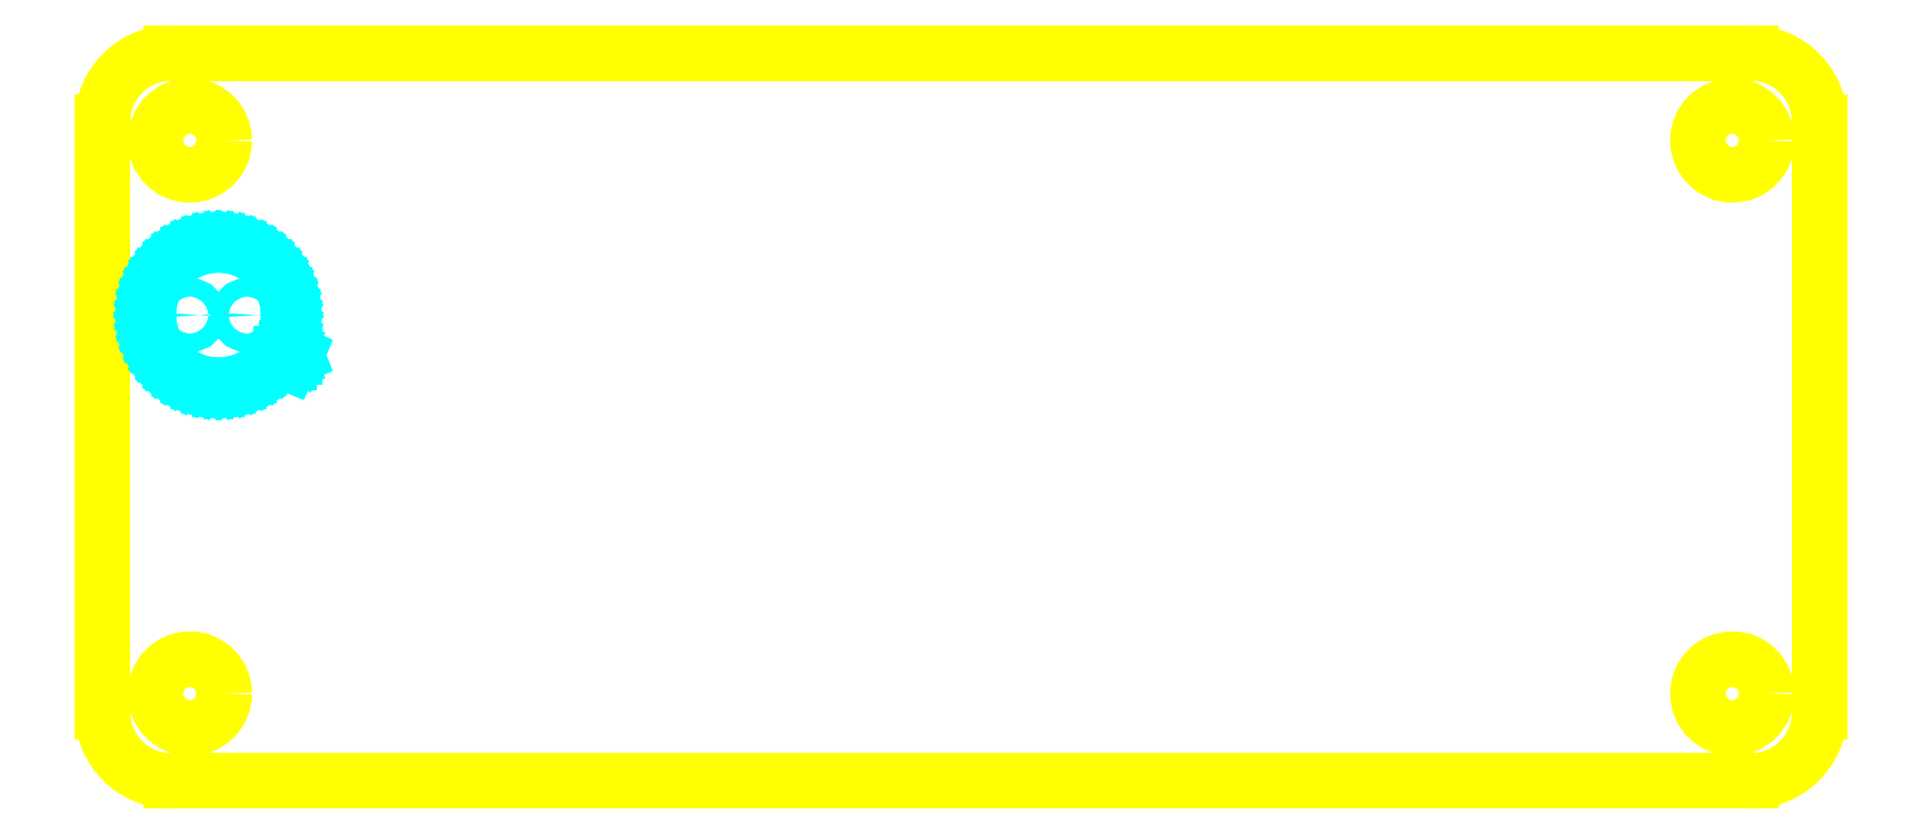
<metadata>
{"format":"dxf","ext":"dxf","renderer":"ezdxf+matplotlib","layout":"modelspace","background":"white","min_lineweight":24,"dpi":150}
</metadata>
<code>
0
SECTION
2
ENTITIES
0
ARC
8
controller-pcb
10
3
20
28.75
40
3
50
90
51
180
0
ARC
8
controller-pcb
10
71.93
20
3
40
3
50
270
51
0
0
LINE
8
controller-pcb
10
74.93
20
28.75
11
74.93
21
3
0
LINE
8
controller-pcb
10
3
20
31.75
11
71.93
21
31.75
0
ARC
8
controller-pcb
10
71.93
20
28.75
40
3
50
0
51
90
0
LINE
8
controller-pcb
10
1.837e-16
20
3
11
1.76e-15
21
28.75
0
LINE
8
controller-pcb
10
3
20
0
11
71.93
21
0
0
ARC
8
controller-pcb
10
3
20
3
40
3
50
180
51
270
0
CIRCLE
8
controller-pcb
10
71.12
20
27.94
40
1.5
0
CIRCLE
8
controller-pcb
10
3.81
20
27.94
40
1.5
0
CIRCLE
8
controller-pcb
10
3.81
20
3.81
40
1.5
0
CIRCLE
8
controller-pcb
10
71.12
20
3.81
40
1.5
0
LINE
8
controller-pcb
10
5.416
20
23.48
11
5.768
21
23.42
0
LINE
8
controller-pcb
10
5.768
20
23.42
11
6.11
21
23.32
0
LINE
8
controller-pcb
10
6.11
20
23.32
11
6.44
21
23.19
0
LINE
8
controller-pcb
10
6.44
20
23.19
11
6.752
21
23.01
0
LINE
8
controller-pcb
10
6.752
20
23.01
11
7.043
21
22.81
0
LINE
8
controller-pcb
10
7.043
20
22.81
11
7.309
21
22.57
0
LINE
8
controller-pcb
10
7.309
20
22.57
11
7.546
21
22.3
0
LINE
8
controller-pcb
10
7.546
20
22.3
11
7.753
21
22.01
0
LINE
8
controller-pcb
10
7.753
20
22.01
11
7.925
21
21.7
0
LINE
8
controller-pcb
10
7.925
20
21.7
11
8.062
21
21.37
0
LINE
8
controller-pcb
10
8.062
20
21.37
11
8.16
21
21.03
0
LINE
8
controller-pcb
10
8.16
20
21.03
11
8.22
21
20.68
0
LINE
8
controller-pcb
10
8.22
20
20.68
11
8.24
21
20.32
0
LINE
8
controller-pcb
10
8.24
20
20.32
11
8.22
21
19.96
0
LINE
8
controller-pcb
10
8.22
20
19.96
11
8.16
21
19.61
0
LINE
8
controller-pcb
10
8.16
20
19.61
11
8.062
21
19.27
0
LINE
8
controller-pcb
10
8.062
20
19.27
11
7.925
21
18.94
0
LINE
8
controller-pcb
10
7.925
20
18.94
11
7.753
21
18.63
0
LINE
8
controller-pcb
10
7.753
20
18.63
11
7.546
21
18.34
0
LINE
8
controller-pcb
10
7.546
20
18.34
11
7.309
21
18.07
0
LINE
8
controller-pcb
10
7.309
20
18.07
11
7.043
21
17.83
0
LINE
8
controller-pcb
10
7.043
20
17.83
11
6.752
21
17.63
0
LINE
8
controller-pcb
10
6.752
20
17.63
11
6.44
21
17.45
0
LINE
8
controller-pcb
10
6.44
20
17.45
11
6.11
21
17.32
0
LINE
8
controller-pcb
10
6.11
20
17.32
11
5.768
21
17.22
0
LINE
8
controller-pcb
10
5.768
20
17.22
11
5.416
21
17.16
0
LINE
8
controller-pcb
10
5.416
20
17.16
11
5.06
21
17.14
0
LINE
8
controller-pcb
10
5.06
20
17.14
11
4.704
21
17.16
0
LINE
8
controller-pcb
10
4.704
20
17.16
11
4.352
21
17.22
0
LINE
8
controller-pcb
10
4.352
20
17.22
11
4.01
21
17.32
0
LINE
8
controller-pcb
10
4.01
20
17.32
11
3.68
21
17.45
0
LINE
8
controller-pcb
10
3.68
20
17.45
11
3.368
21
17.63
0
LINE
8
controller-pcb
10
3.368
20
17.63
11
3.077
21
17.83
0
LINE
8
controller-pcb
10
3.077
20
17.83
11
2.811
21
18.07
0
LINE
8
controller-pcb
10
2.811
20
18.07
11
2.574
21
18.34
0
LINE
8
controller-pcb
10
2.574
20
18.34
11
2.367
21
18.63
0
LINE
8
controller-pcb
10
2.367
20
18.63
11
2.195
21
18.94
0
LINE
8
controller-pcb
10
2.195
20
18.94
11
2.058
21
19.27
0
LINE
8
controller-pcb
10
2.058
20
19.27
11
1.96
21
19.61
0
LINE
8
controller-pcb
10
1.96
20
19.61
11
1.9
21
19.96
0
LINE
8
controller-pcb
10
1.9
20
19.96
11
1.88
21
20.32
0
LINE
8
controller-pcb
10
1.88
20
20.32
11
1.9
21
20.68
0
LINE
8
controller-pcb
10
1.9
20
20.68
11
1.96
21
21.03
0
LINE
8
controller-pcb
10
1.96
20
21.03
11
2.058
21
21.37
0
LINE
8
controller-pcb
10
2.058
20
21.37
11
2.195
21
21.7
0
LINE
8
controller-pcb
10
2.195
20
21.7
11
2.367
21
22.01
0
LINE
8
controller-pcb
10
2.367
20
22.01
11
2.574
21
22.3
0
LINE
8
controller-pcb
10
2.574
20
22.3
11
2.811
21
22.57
0
LINE
8
controller-pcb
10
2.811
20
22.57
11
3.077
21
22.81
0
LINE
8
controller-pcb
10
3.077
20
22.81
11
3.368
21
23.01
0
LINE
8
controller-pcb
10
3.368
20
23.01
11
3.68
21
23.19
0
LINE
8
controller-pcb
10
3.68
20
23.19
11
4.01
21
23.32
0
LINE
8
controller-pcb
10
4.01
20
23.32
11
4.352
21
23.42
0
LINE
8
controller-pcb
10
4.352
20
23.42
11
4.704
21
23.48
0
LINE
8
controller-pcb
10
4.704
20
23.48
11
5.06
21
23.5
0
LINE
8
controller-pcb
10
5.06
20
23.5
11
5.416
21
23.48
0
LINE
8
controller-pcb
10
2.014
20
19.98
11
2.072
21
19.64
0
LINE
8
controller-pcb
10
2.072
20
19.64
11
2.167
21
19.31
0
LINE
8
controller-pcb
10
2.167
20
19.31
11
2.299
21
18.99
0
LINE
8
controller-pcb
10
2.299
20
18.99
11
2.465
21
18.69
0
LINE
8
controller-pcb
10
2.465
20
18.69
11
2.664
21
18.41
0
LINE
8
controller-pcb
10
2.664
20
18.41
11
2.893
21
18.15
0
LINE
8
controller-pcb
10
2.893
20
18.15
11
3.149
21
17.92
0
LINE
8
controller-pcb
10
3.149
20
17.92
11
3.429
21
17.72
0
LINE
8
controller-pcb
10
3.429
20
17.72
11
3.73
21
17.56
0
LINE
8
controller-pcb
10
3.73
20
17.56
11
4.048
21
17.43
0
LINE
8
controller-pcb
10
4.048
20
17.43
11
4.378
21
17.33
0
LINE
8
controller-pcb
10
4.378
20
17.33
11
4.717
21
17.27
0
LINE
8
controller-pcb
10
4.717
20
17.27
11
5.06
21
17.26
0
LINE
8
controller-pcb
10
5.06
20
17.26
11
5.403
21
17.27
0
LINE
8
controller-pcb
10
5.403
20
17.27
11
5.742
21
17.33
0
LINE
8
controller-pcb
10
5.742
20
17.33
11
6.072
21
17.43
0
LINE
8
controller-pcb
10
6.072
20
17.43
11
6.39
21
17.56
0
LINE
8
controller-pcb
10
6.39
20
17.56
11
6.691
21
17.72
0
LINE
8
controller-pcb
10
6.691
20
17.72
11
6.971
21
17.92
0
LINE
8
controller-pcb
10
6.971
20
17.92
11
7.227
21
18.15
0
LINE
8
controller-pcb
10
7.227
20
18.15
11
7.456
21
18.41
0
LINE
8
controller-pcb
10
7.456
20
18.41
11
7.655
21
18.69
0
LINE
8
controller-pcb
10
7.655
20
18.69
11
7.821
21
18.99
0
LINE
8
controller-pcb
10
7.821
20
18.99
11
7.953
21
19.31
0
LINE
8
controller-pcb
10
7.953
20
19.31
11
8.048
21
19.64
0
LINE
8
controller-pcb
10
8.048
20
19.64
11
8.106
21
19.98
0
LINE
8
controller-pcb
10
8.106
20
19.98
11
8.125
21
20.32
0
LINE
8
controller-pcb
10
8.125
20
20.32
11
8.106
21
20.66
0
LINE
8
controller-pcb
10
8.106
20
20.66
11
8.048
21
21
0
LINE
8
controller-pcb
10
8.048
20
21
11
7.953
21
21.33
0
LINE
8
controller-pcb
10
7.953
20
21.33
11
7.821
21
21.65
0
LINE
8
controller-pcb
10
7.821
20
21.65
11
7.655
21
21.95
0
LINE
8
controller-pcb
10
7.655
20
21.95
11
7.456
21
22.23
0
LINE
8
controller-pcb
10
7.456
20
22.23
11
7.227
21
22.49
0
LINE
8
controller-pcb
10
7.227
20
22.49
11
6.971
21
22.72
0
LINE
8
controller-pcb
10
6.971
20
22.72
11
6.691
21
22.92
0
LINE
8
controller-pcb
10
6.691
20
22.92
11
6.39
21
23.08
0
LINE
8
controller-pcb
10
6.39
20
23.08
11
6.072
21
23.21
0
LINE
8
controller-pcb
10
6.072
20
23.21
11
5.742
21
23.31
0
LINE
8
controller-pcb
10
5.742
20
23.31
11
5.403
21
23.37
0
LINE
8
controller-pcb
10
5.403
20
23.37
11
5.06
21
23.38
0
LINE
8
controller-pcb
10
5.06
20
23.38
11
4.717
21
23.37
0
LINE
8
controller-pcb
10
4.717
20
23.37
11
4.378
21
23.31
0
LINE
8
controller-pcb
10
4.378
20
23.31
11
4.048
21
23.21
0
LINE
8
controller-pcb
10
4.048
20
23.21
11
3.73
21
23.08
0
LINE
8
controller-pcb
10
3.73
20
23.08
11
3.429
21
22.92
0
LINE
8
controller-pcb
10
3.429
20
22.92
11
3.149
21
22.72
0
LINE
8
controller-pcb
10
3.149
20
22.72
11
2.893
21
22.49
0
LINE
8
controller-pcb
10
2.893
20
22.49
11
2.664
21
22.23
0
LINE
8
controller-pcb
10
2.664
20
22.23
11
2.465
21
21.95
0
LINE
8
controller-pcb
10
2.465
20
21.95
11
2.299
21
21.65
0
LINE
8
controller-pcb
10
2.299
20
21.65
11
2.167
21
21.33
0
LINE
8
controller-pcb
10
2.167
20
21.33
11
2.072
21
21
0
LINE
8
controller-pcb
10
2.072
20
21
11
2.014
21
20.66
0
LINE
8
controller-pcb
10
2.014
20
20.66
11
1.995
21
20.32
0
LINE
8
controller-pcb
10
1.995
20
20.32
11
2.014
21
19.98
0
LINE
8
controller-pcb
10
8.142
20
18.91
11
8.16
21
18.86
0
LINE
8
controller-pcb
10
8.16
20
18.86
11
8.16
21
18.62
0
LINE
8
controller-pcb
10
8.16
20
18.62
11
8.4
21
18.62
0
LINE
8
controller-pcb
10
8.4
20
18.62
11
8.442
21
18.61
0
LINE
8
controller-pcb
10
8.442
20
18.61
11
8.46
21
18.57
0
LINE
8
controller-pcb
10
8.46
20
18.57
11
8.442
21
18.52
0
LINE
8
controller-pcb
10
8.442
20
18.52
11
8.4
21
18.5
0
LINE
8
controller-pcb
10
8.4
20
18.5
11
8.16
21
18.5
0
LINE
8
controller-pcb
10
8.16
20
18.5
11
8.16
21
18.27
0
LINE
8
controller-pcb
10
8.16
20
18.27
11
8.142
21
18.22
0
LINE
8
controller-pcb
10
8.142
20
18.22
11
8.1
21
18.2
0
LINE
8
controller-pcb
10
8.1
20
18.2
11
8.057
21
18.22
0
LINE
8
controller-pcb
10
8.057
20
18.22
11
8.04
21
18.27
0
LINE
8
controller-pcb
10
8.04
20
18.27
11
8.04
21
18.5
0
LINE
8
controller-pcb
10
8.04
20
18.5
11
7.8
21
18.5
0
LINE
8
controller-pcb
10
7.8
20
18.5
11
7.757
21
18.52
0
LINE
8
controller-pcb
10
7.757
20
18.52
11
7.74
21
18.57
0
LINE
8
controller-pcb
10
7.74
20
18.57
11
7.757
21
18.61
0
LINE
8
controller-pcb
10
7.757
20
18.61
11
7.8
21
18.62
0
LINE
8
controller-pcb
10
7.8
20
18.62
11
8.04
21
18.62
0
LINE
8
controller-pcb
10
8.04
20
18.62
11
8.04
21
18.86
0
LINE
8
controller-pcb
10
8.04
20
18.86
11
8.057
21
18.91
0
LINE
8
controller-pcb
10
8.057
20
18.91
11
8.1
21
18.93
0
LINE
8
controller-pcb
10
8.1
20
18.93
11
8.142
21
18.91
0
CIRCLE
8
controller-pcb
10
6.31
20
20.32
40
0.4
0
CIRCLE
8
controller-pcb
10
3.81
20
20.32
40
0.4
0
ENDSEC
0
EOF

</code>
